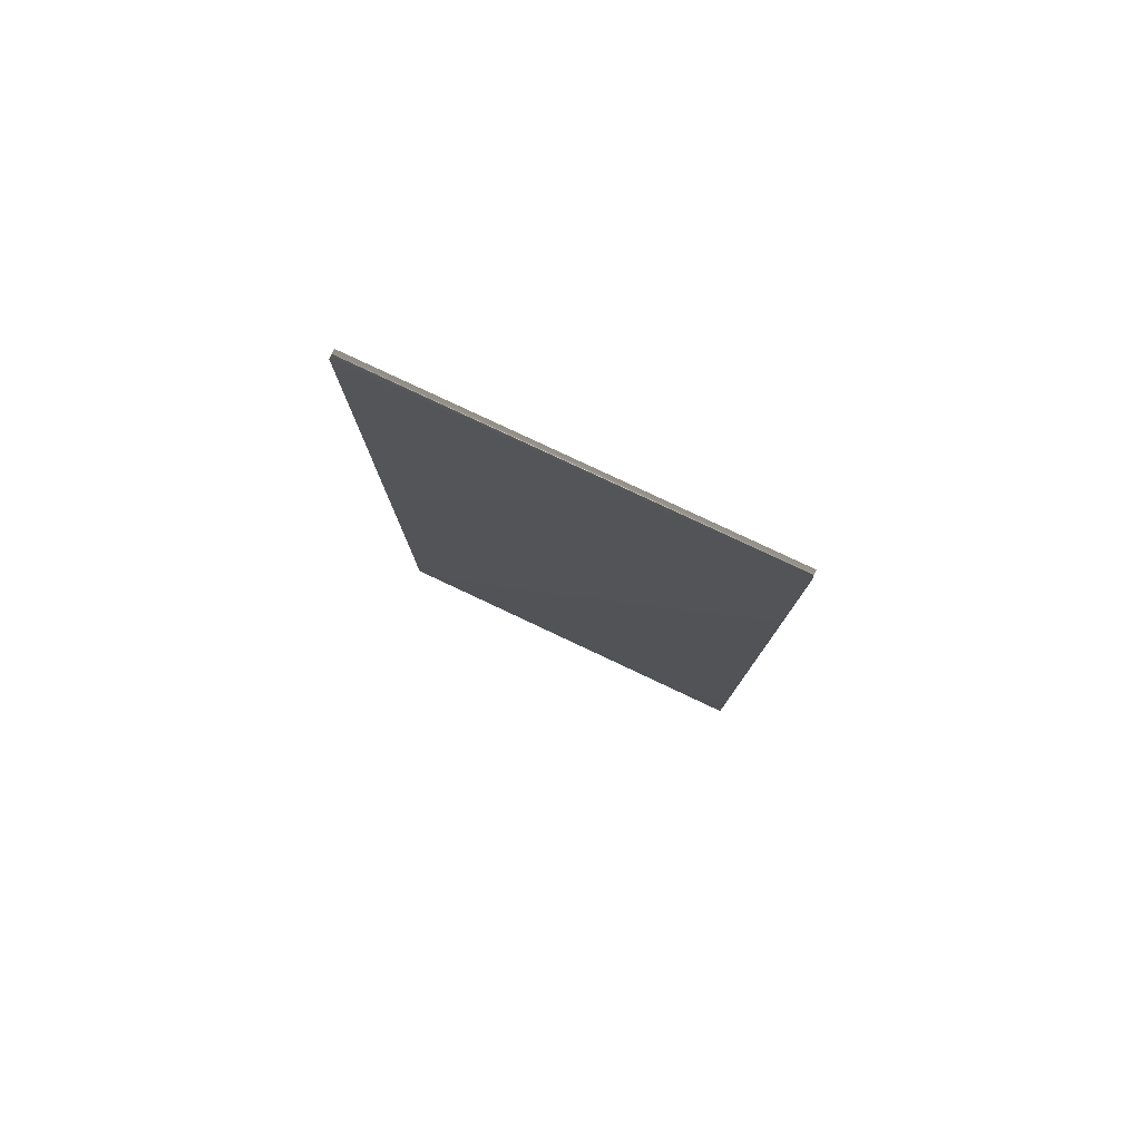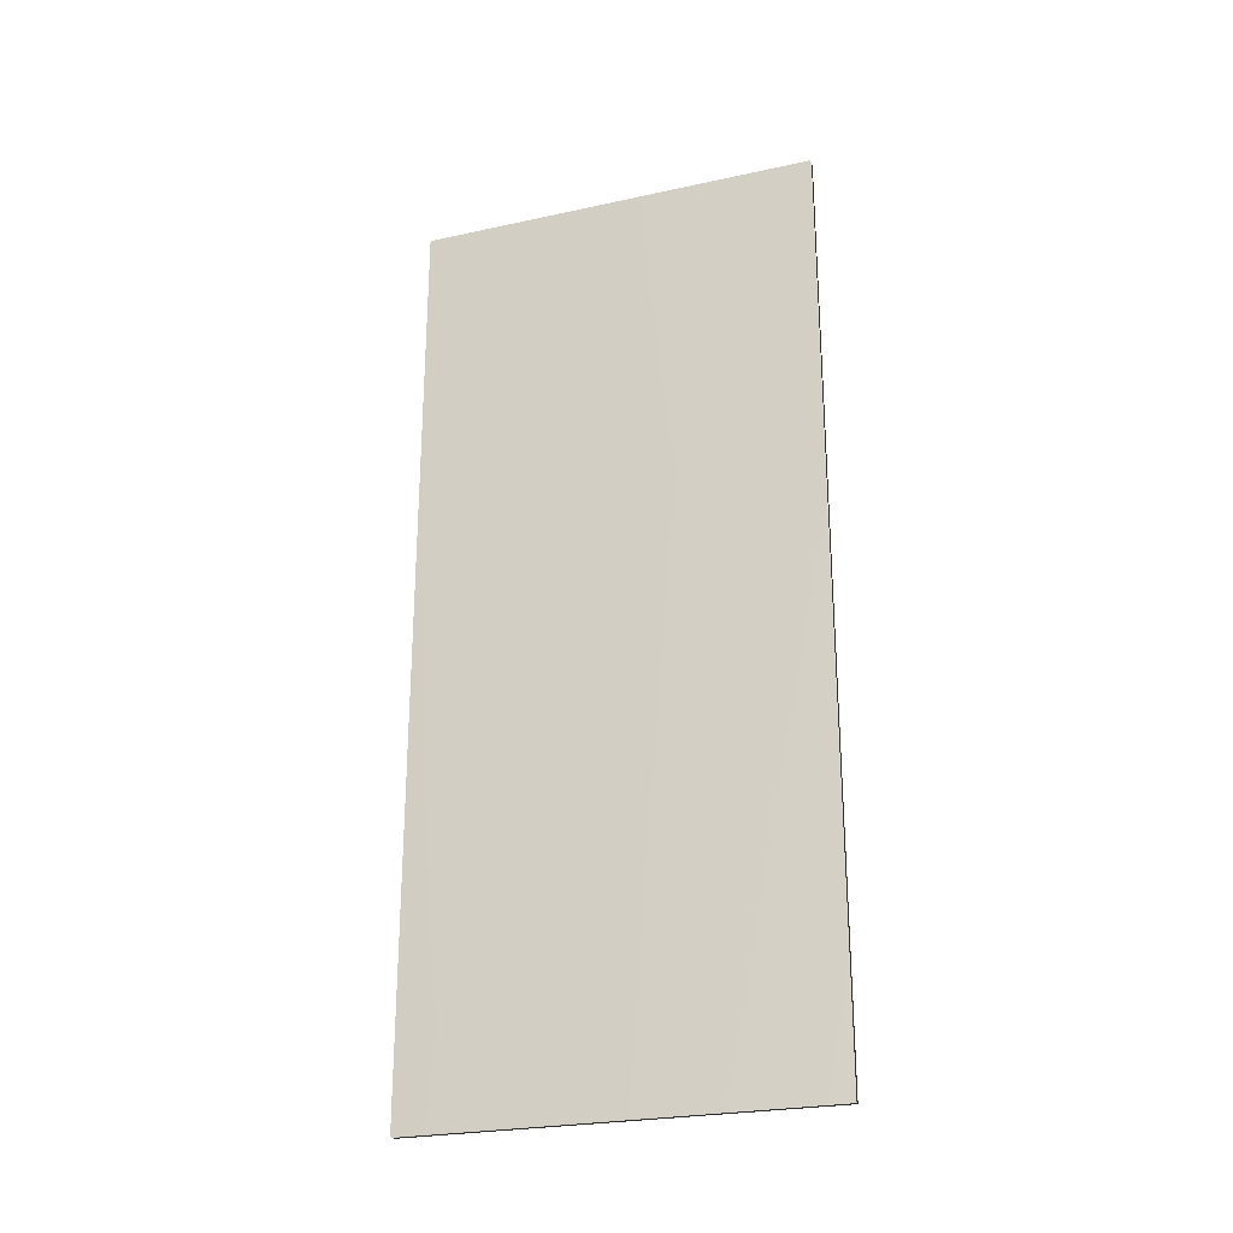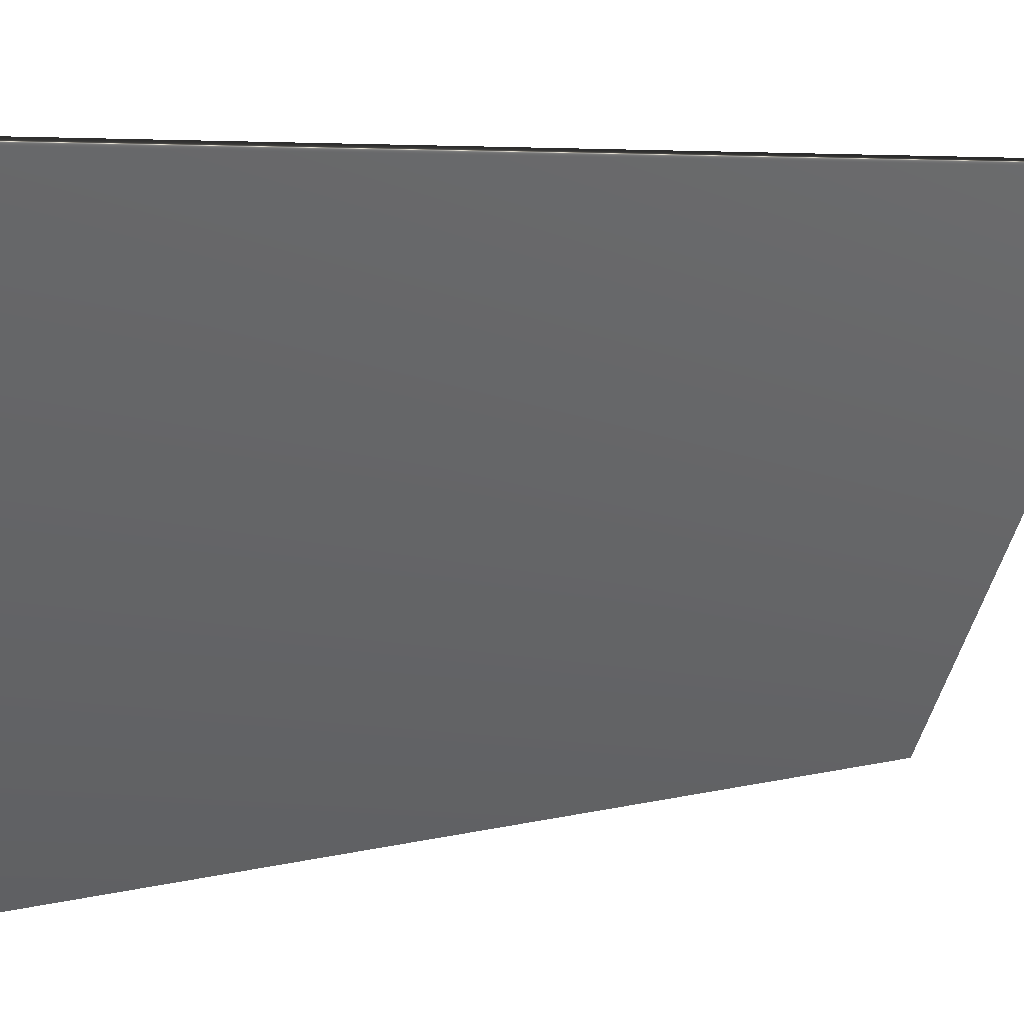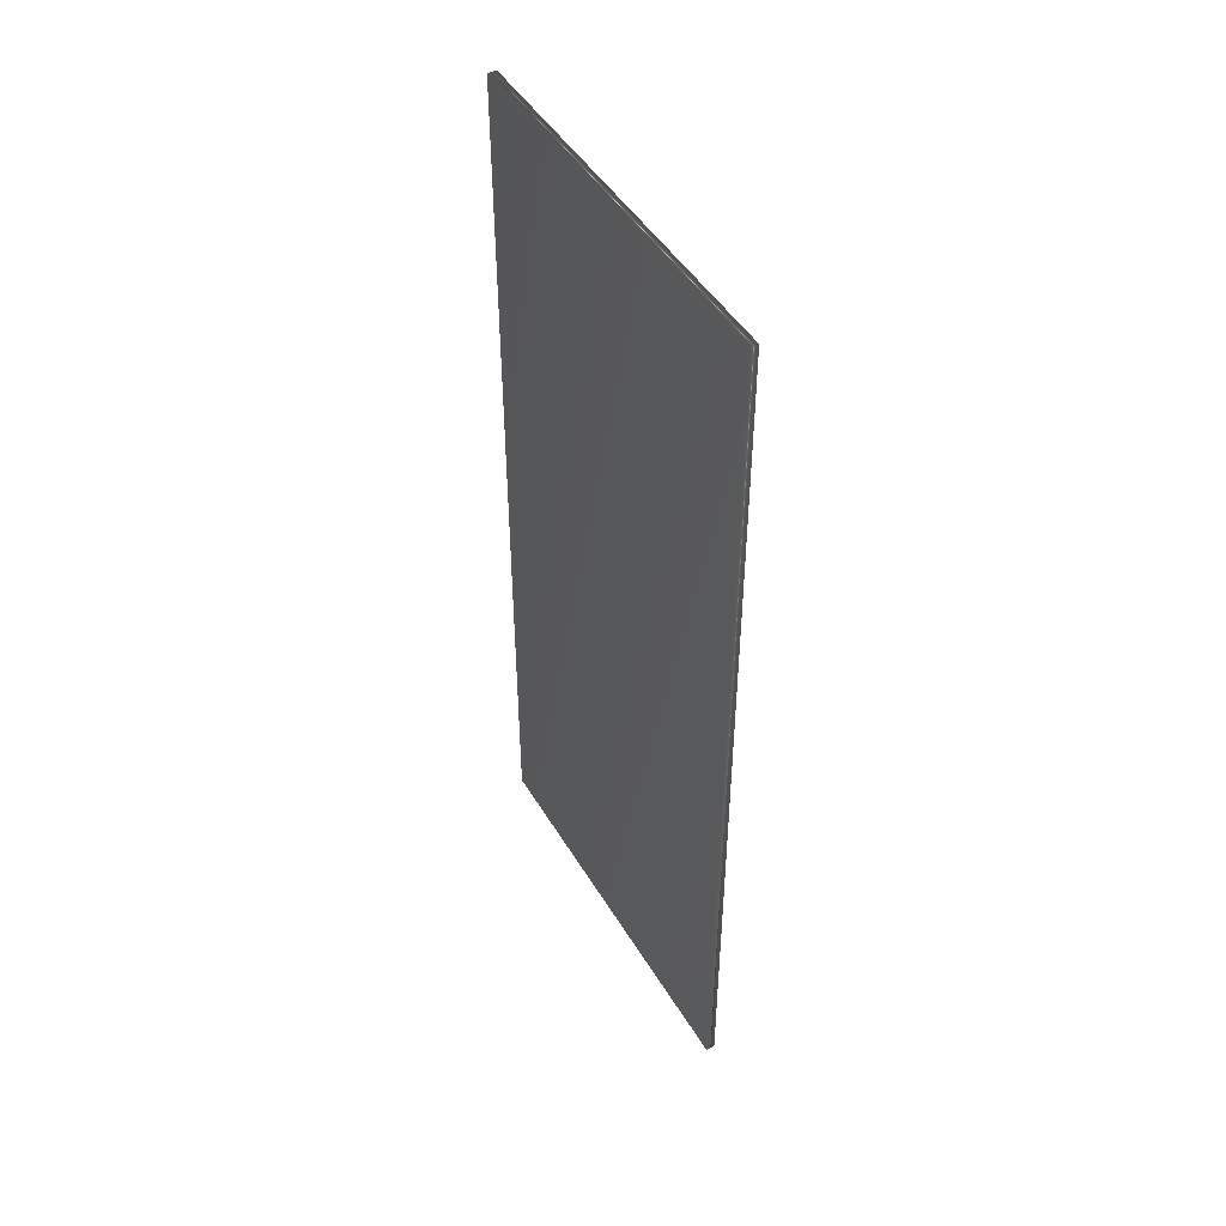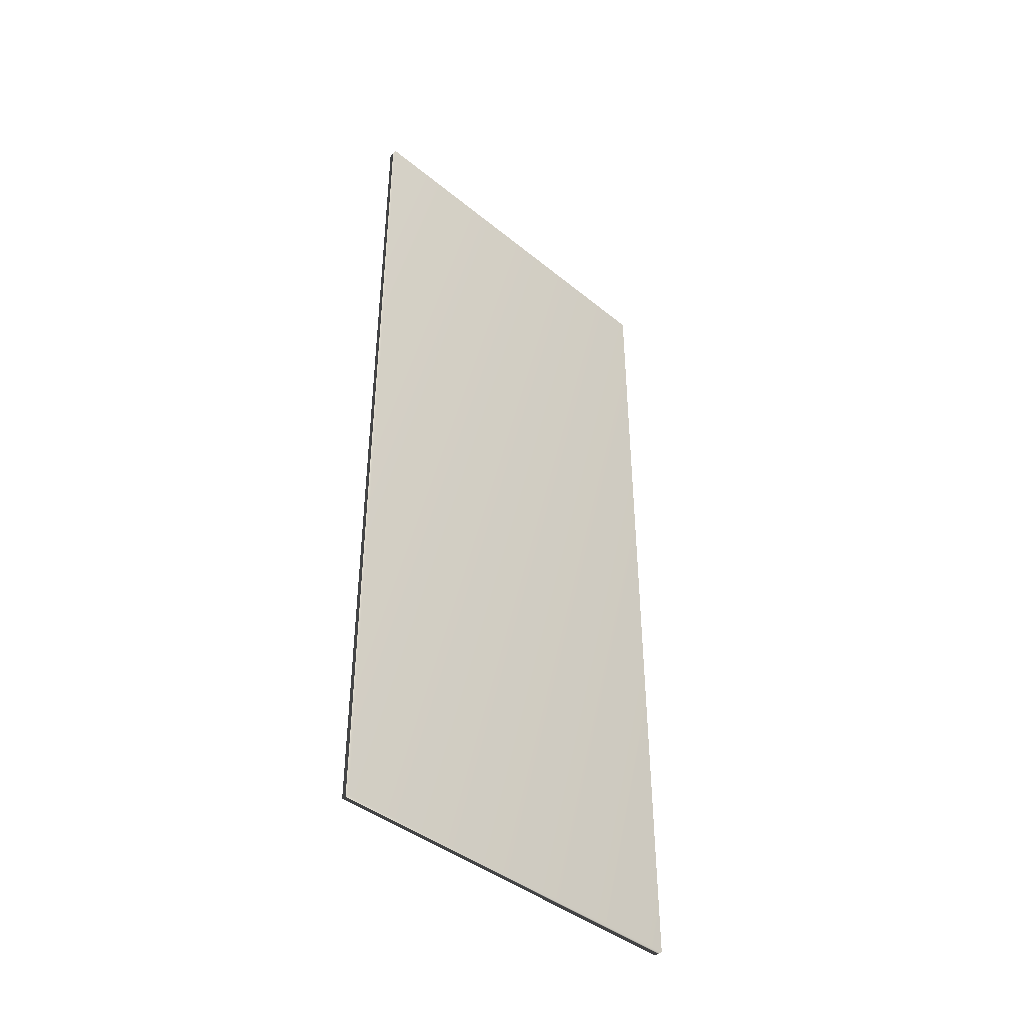
<metadata>
{"format":"obj","ext":"obj","renderer":"f3d","projection":"perspective","resolution":1024,"background":"white","views":[{"elev":79.8,"azim":87.2,"up":"+Y"},{"elev":-25.3,"azim":-98.6,"up":"+Y"},{"elev":4.3,"azim":-137.4,"up":"+Z"},{"elev":46.5,"azim":122.6,"up":"+Y"},{"elev":-41.9,"azim":17.6,"up":"+Y"}]}
</metadata>
<code>
v -69.43 32.46 125.4
v -69.43 24.04 125.4
v -69.36 32.46 125.4
v -69.36 24.04 125.4
v -67.62 24.04 122.2
v -67.62 32.46 122.2
v -67.69 32.46 122.1
v -67.69 24.04 122.1
f 1 2 3
f 3 2 4
f 5 6 4
f 4 6 3
f 1 3 7
f 7 3 6
f 2 8 4
f 4 8 5
f 2 1 8
f 8 1 7
f 8 7 5
f 5 7 6

</code>
